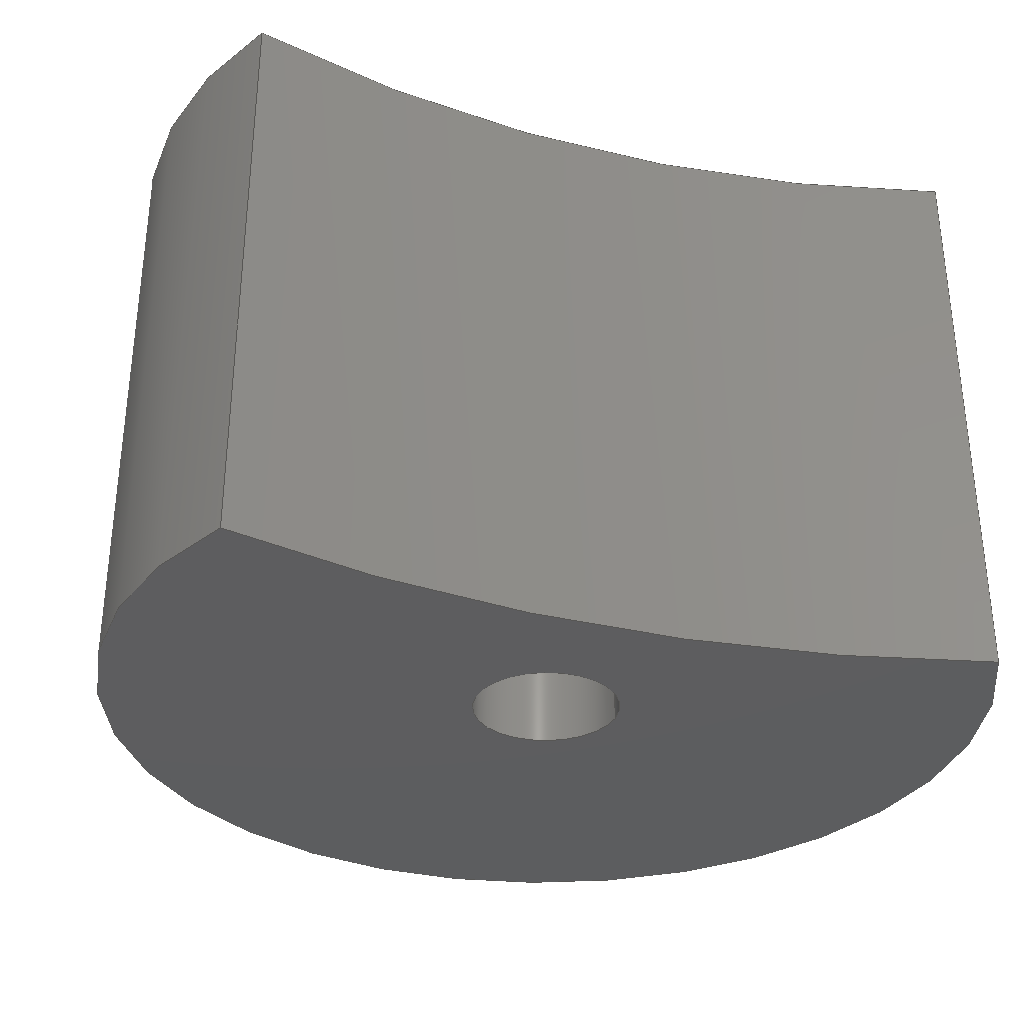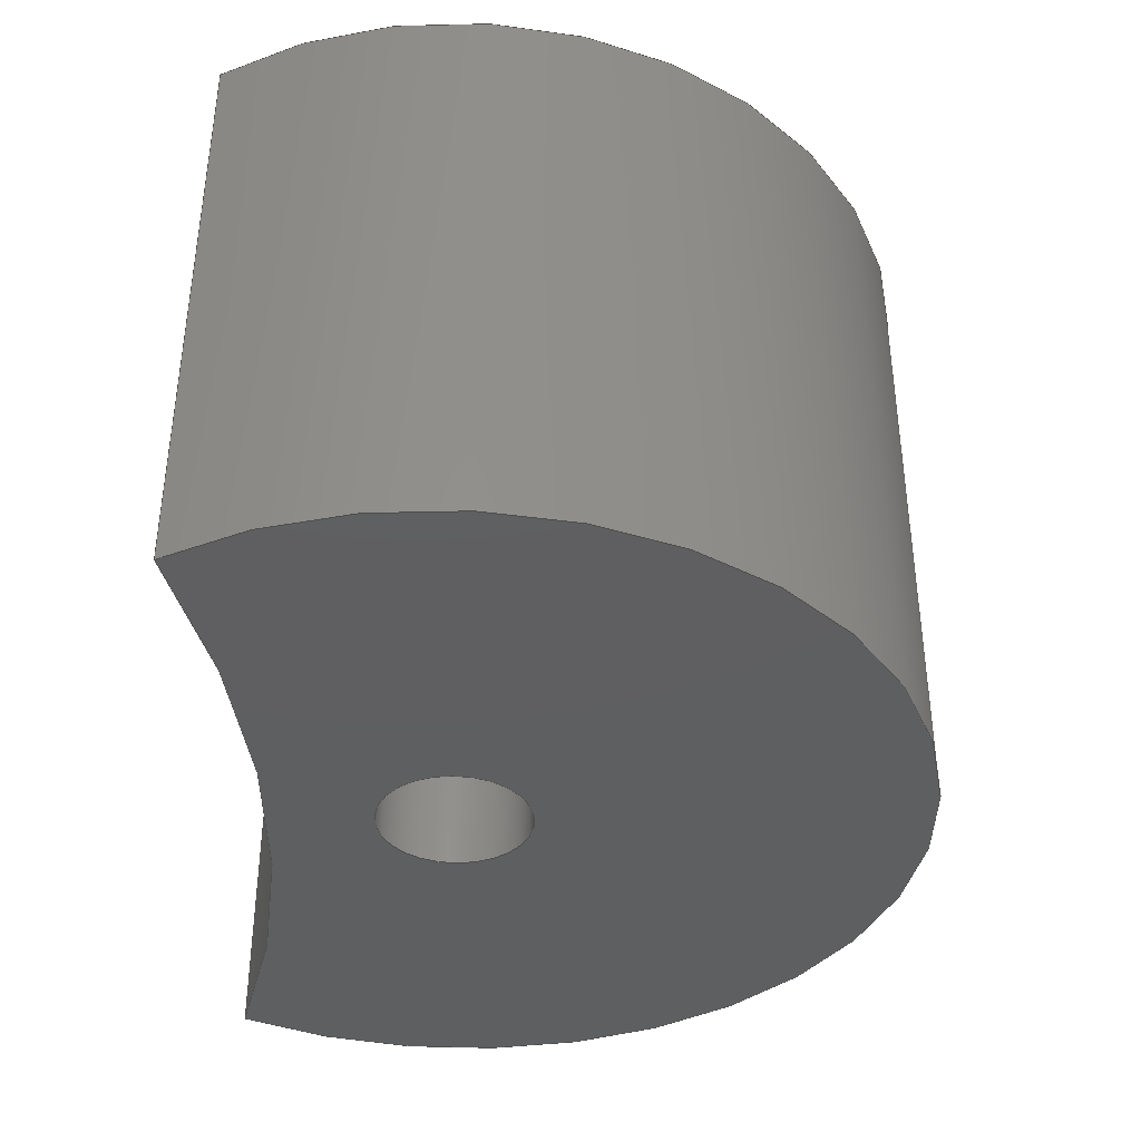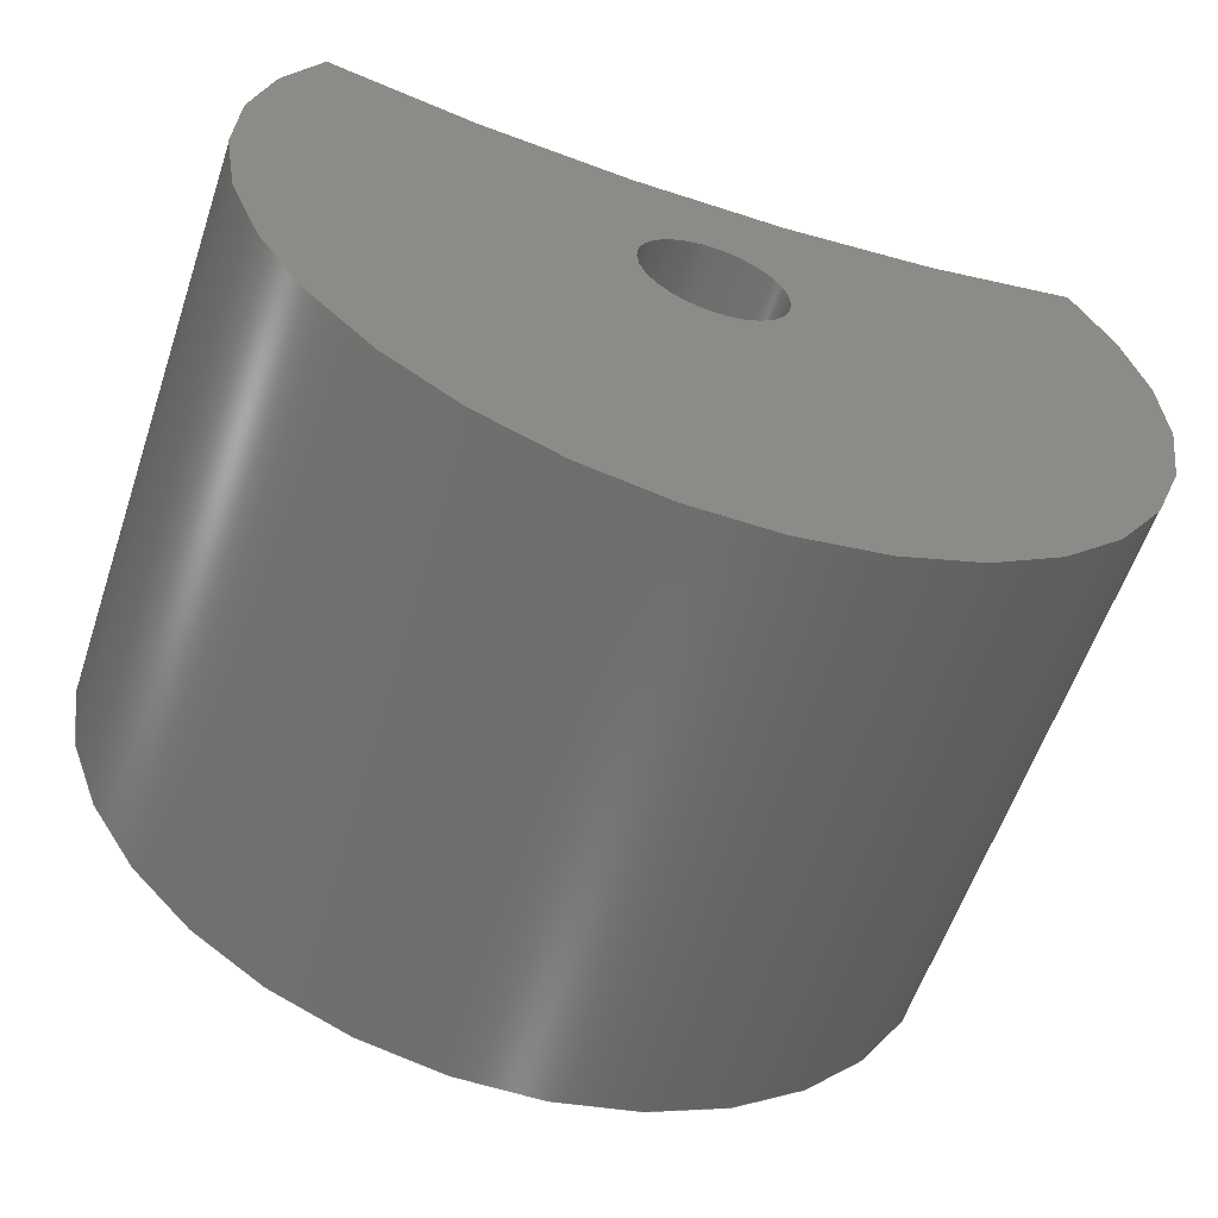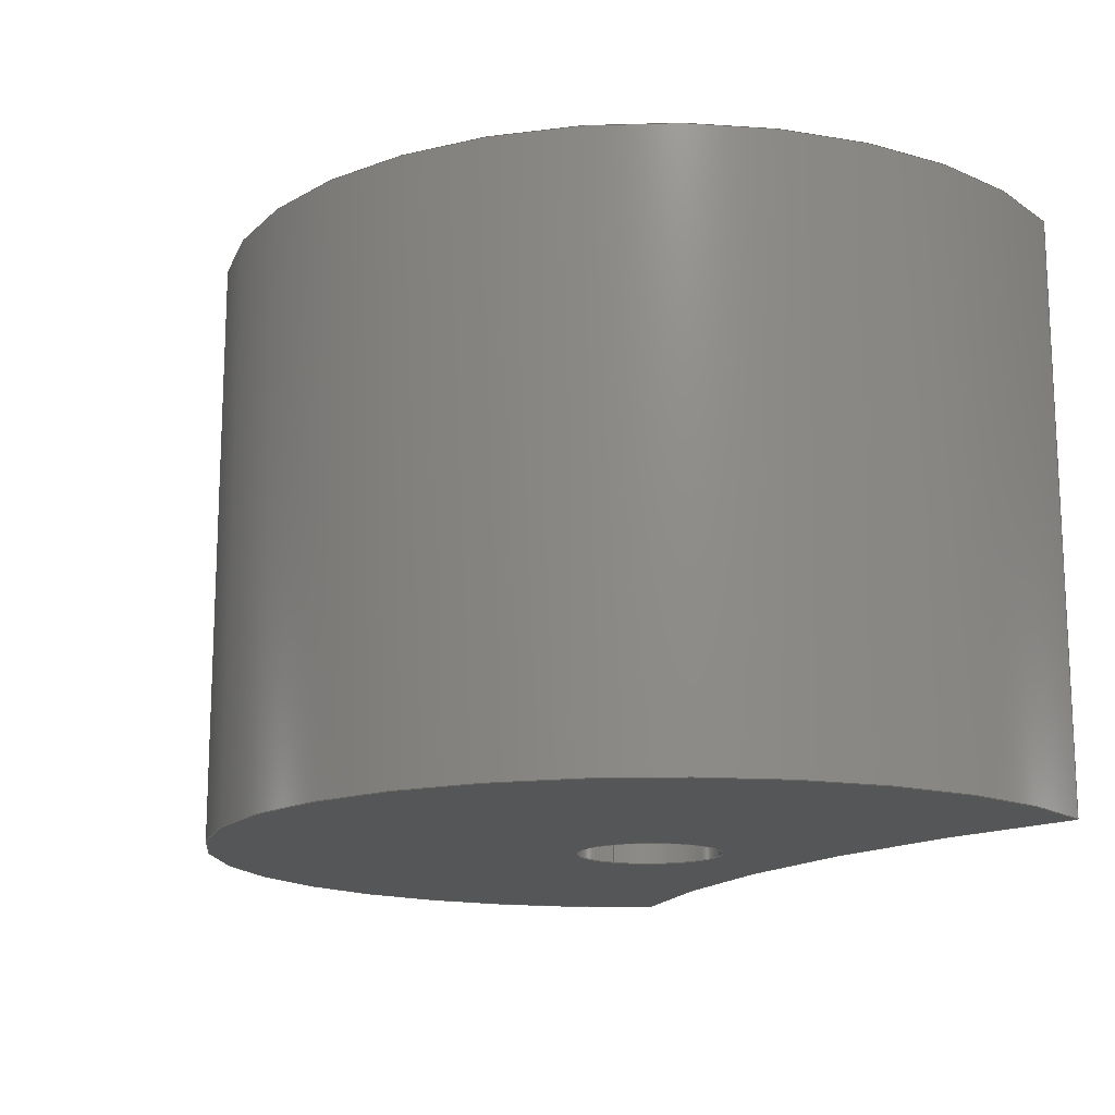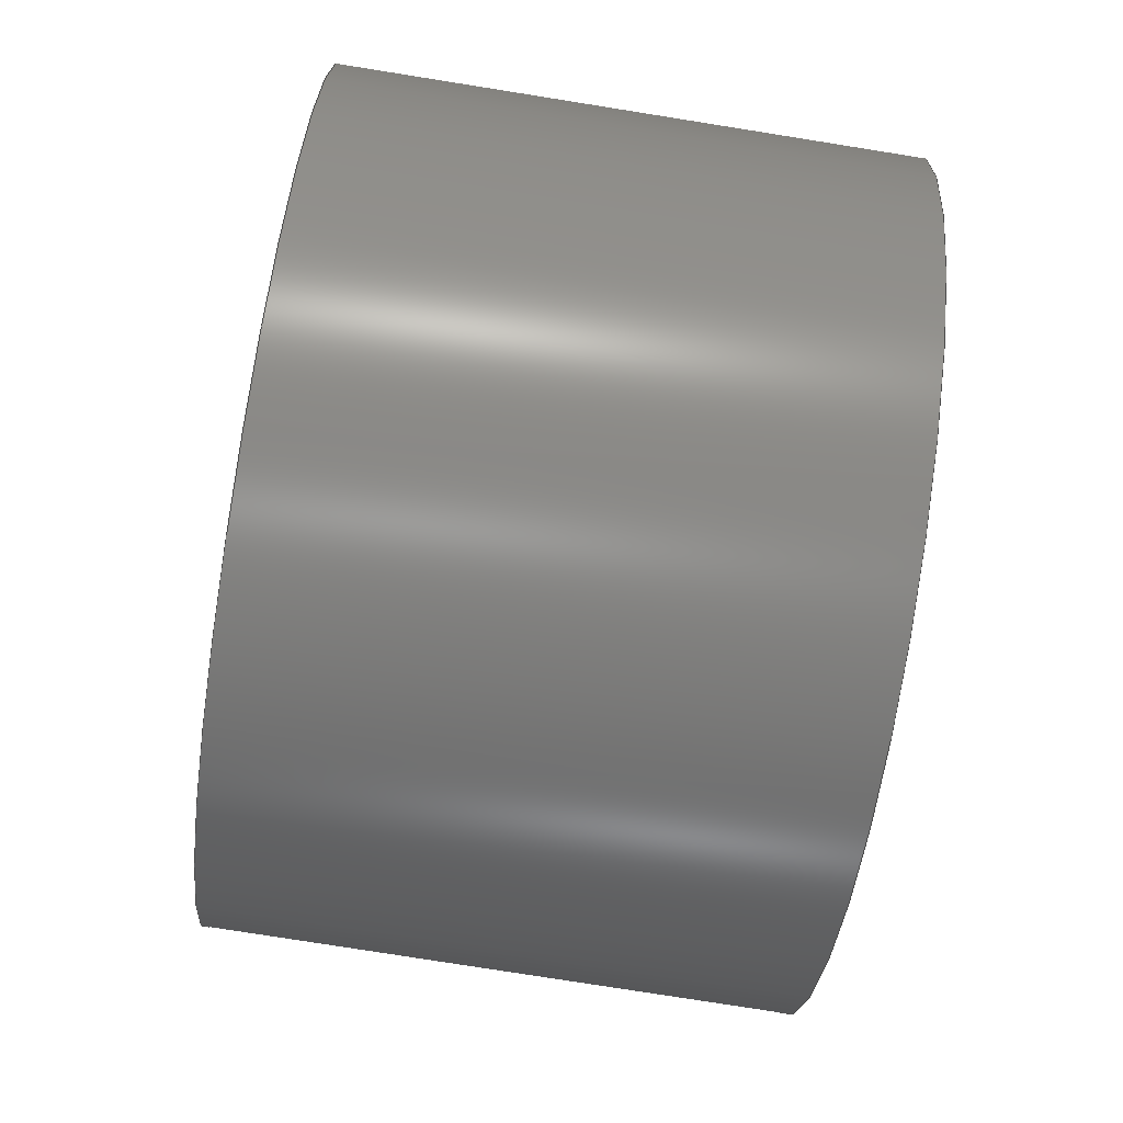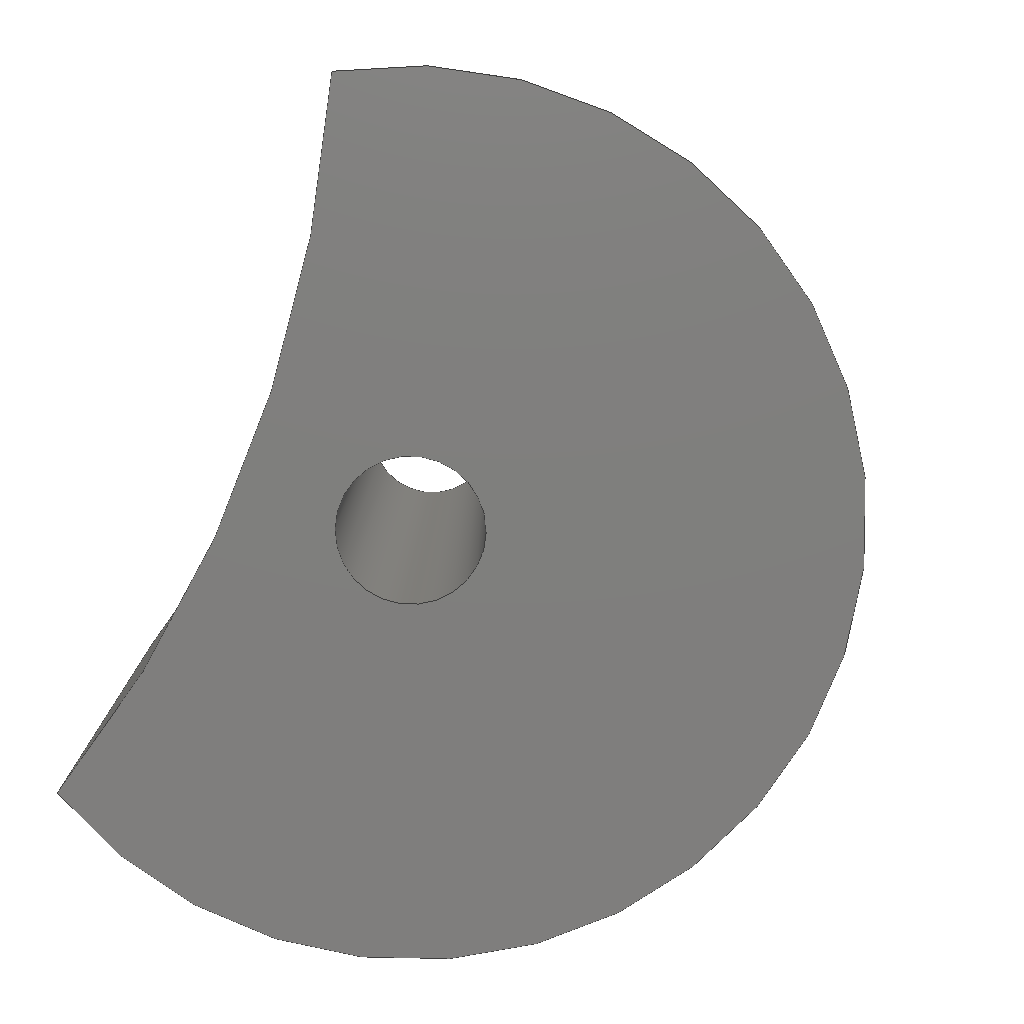
<metadata>
{"format":"step","ext":"step","renderer":"f3d","projection":"perspective","resolution":1024,"background":"white","views":[{"elev":-32.4,"azim":161.3,"up":"+Z"},{"elev":-38.6,"azim":-90.5,"up":"+Z"},{"elev":-59.1,"azim":-18.6,"up":"+Y"},{"elev":-15.2,"azim":61.1,"up":"+Z"},{"elev":-78.7,"azim":81.0,"up":"+Y"},{"elev":-78.8,"azim":-112.0,"up":"+Z"}]}
</metadata>
<code>
ISO-10303-21;
DATA;
#1=MECHANICAL_DESIGN_GEOMETRIC_PRESENTATION_REPRESENTATION('',(#4),#151);
#2=SHAPE_REPRESENTATION_RELATIONSHIP('SRR','None',#158,#3);
#3=ADVANCED_BREP_SHAPE_REPRESENTATION('',(#5),#150);
#4=STYLED_ITEM('',(#168),#5);
#5=MANIFOLD_SOLID_BREP('Body1',#75);
#6=FACE_BOUND('',#17,.T.);
#7=FACE_BOUND('',#19,.T.);
#8=PLANE('',#92);
#9=PLANE('',#95);
#10=FACE_OUTER_BOUND('',#15,.T.);
#11=FACE_OUTER_BOUND('',#16,.T.);
#12=FACE_OUTER_BOUND('',#18,.T.);
#13=FACE_OUTER_BOUND('',#20,.T.);
#14=FACE_OUTER_BOUND('',#21,.T.);
#15=EDGE_LOOP('',(#49,#50,#51,#52));
#16=EDGE_LOOP('',(#53,#54));
#17=EDGE_LOOP('',(#55));
#18=EDGE_LOOP('',(#56,#57));
#19=EDGE_LOOP('',(#58));
#20=EDGE_LOOP('',(#59,#60,#61,#62));
#21=EDGE_LOOP('',(#63,#64,#65,#66));
#22=LINE('',#133,#25);
#23=LINE('',#136,#26);
#24=LINE('',#146,#27);
#25=VECTOR('',#106,1);
#26=VECTOR('',#109,1);
#27=VECTOR('',#124,0.15);
#28=CIRCLE('',#90,2.651);
#29=CIRCLE('',#91,2.651);
#30=CIRCLE('',#93,0.9025);
#31=CIRCLE('',#94,0.15);
#32=CIRCLE('',#96,0.9025);
#33=CIRCLE('',#97,0.15);
#34=VERTEX_POINT('',#129);
#35=VERTEX_POINT('',#130);
#36=VERTEX_POINT('',#132);
#37=VERTEX_POINT('',#134);
#38=VERTEX_POINT('',#139);
#39=VERTEX_POINT('',#143);
#40=EDGE_CURVE('',#34,#35,#28,.T.);
#41=EDGE_CURVE('',#36,#34,#22,.T.);
#42=EDGE_CURVE('',#37,#36,#29,.T.);
#43=EDGE_CURVE('',#35,#37,#23,.T.);
#44=EDGE_CURVE('',#36,#37,#30,.T.);
#45=EDGE_CURVE('',#38,#38,#31,.T.);
#46=EDGE_CURVE('',#35,#34,#32,.T.);
#47=EDGE_CURVE('',#39,#39,#33,.T.);
#48=EDGE_CURVE('',#38,#39,#24,.T.);
#49=ORIENTED_EDGE('',*,*,#40,.F.);
#50=ORIENTED_EDGE('',*,*,#41,.F.);
#51=ORIENTED_EDGE('',*,*,#42,.F.);
#52=ORIENTED_EDGE('',*,*,#43,.F.);
#53=ORIENTED_EDGE('',*,*,#42,.T.);
#54=ORIENTED_EDGE('',*,*,#44,.T.);
#55=ORIENTED_EDGE('',*,*,#45,.T.);
#56=ORIENTED_EDGE('',*,*,#40,.T.);
#57=ORIENTED_EDGE('',*,*,#46,.T.);
#58=ORIENTED_EDGE('',*,*,#47,.T.);
#59=ORIENTED_EDGE('',*,*,#45,.F.);
#60=ORIENTED_EDGE('',*,*,#48,.T.);
#61=ORIENTED_EDGE('',*,*,#47,.F.);
#62=ORIENTED_EDGE('',*,*,#48,.F.);
#63=ORIENTED_EDGE('',*,*,#43,.T.);
#64=ORIENTED_EDGE('',*,*,#44,.F.);
#65=ORIENTED_EDGE('',*,*,#41,.T.);
#66=ORIENTED_EDGE('',*,*,#46,.F.);
#67=CYLINDRICAL_SURFACE('',#89,2.651);
#68=CYLINDRICAL_SURFACE('',#98,0.15);
#69=CYLINDRICAL_SURFACE('',#99,0.9025);
#70=ADVANCED_FACE('',(#10),#67,.F.);
#71=ADVANCED_FACE('',(#11,#6),#8,.T.);
#72=ADVANCED_FACE('',(#12,#7),#9,.F.);
#73=ADVANCED_FACE('',(#13),#68,.F.);
#74=ADVANCED_FACE('',(#14),#69,.T.);
#75=CLOSED_SHELL('',(#70,#71,#72,#73,#74));
#76=DERIVED_UNIT_ELEMENT(#78,1);
#77=DERIVED_UNIT_ELEMENT(#153,3);
#78=(
MASS_UNIT()
NAMED_UNIT(*)
SI_UNIT(.KILO.,.GRAM.)
);
#79=DERIVED_UNIT((#76,#77));
#80=MEASURE_REPRESENTATION_ITEM('density measure',
POSITIVE_RATIO_MEASURE(7850),#79);
#81=PROPERTY_DEFINITION_REPRESENTATION(#86,#83);
#82=PROPERTY_DEFINITION_REPRESENTATION(#87,#84);
#83=REPRESENTATION('material name',(#85),#150);
#84=REPRESENTATION('density',(#80),#150);
#85=DESCRIPTIVE_REPRESENTATION_ITEM('Steel','Steel');
#86=PROPERTY_DEFINITION('material property','material name',#160);
#87=PROPERTY_DEFINITION('material property','density of part',#160);
#88=AXIS2_PLACEMENT_3D('placement',#127,#100,#101);
#89=AXIS2_PLACEMENT_3D('',#128,#102,#103);
#90=AXIS2_PLACEMENT_3D('',#131,#104,#105);
#91=AXIS2_PLACEMENT_3D('',#135,#107,#108);
#92=AXIS2_PLACEMENT_3D('',#137,#110,#111);
#93=AXIS2_PLACEMENT_3D('',#138,#112,#113);
#94=AXIS2_PLACEMENT_3D('',#140,#114,#115);
#95=AXIS2_PLACEMENT_3D('',#141,#116,#117);
#96=AXIS2_PLACEMENT_3D('',#142,#118,#119);
#97=AXIS2_PLACEMENT_3D('',#144,#120,#121);
#98=AXIS2_PLACEMENT_3D('',#145,#122,#123);
#99=AXIS2_PLACEMENT_3D('',#147,#125,#126);
#100=DIRECTION('axis',(0,0,1));
#101=DIRECTION('refdir',(1,0,0));
#102=DIRECTION('center_axis',(0,0,-1));
#103=DIRECTION('ref_axis',(1,0,0));
#104=DIRECTION('center_axis',(0,0,1));
#105=DIRECTION('ref_axis',(1,0,0));
#106=DIRECTION('',(0,0,-1));
#107=DIRECTION('center_axis',(0,0,-1));
#108=DIRECTION('ref_axis',(1,0,0));
#109=DIRECTION('',(0,0,1));
#110=DIRECTION('center_axis',(0,0,1));
#111=DIRECTION('ref_axis',(1,0,0));
#112=DIRECTION('center_axis',(0,0,1));
#113=DIRECTION('ref_axis',(1,0,0));
#114=DIRECTION('center_axis',(0,0,-1));
#115=DIRECTION('ref_axis',(1,0,0));
#116=DIRECTION('center_axis',(0,0,1));
#117=DIRECTION('ref_axis',(1,0,0));
#118=DIRECTION('center_axis',(0,0,-1));
#119=DIRECTION('ref_axis',(1,0,0));
#120=DIRECTION('center_axis',(0,0,1));
#121=DIRECTION('ref_axis',(1,0,0));
#122=DIRECTION('center_axis',(0,0,1));
#123=DIRECTION('ref_axis',(1,0,0));
#124=DIRECTION('',(0,0,-1));
#125=DIRECTION('center_axis',(0,0,1));
#126=DIRECTION('ref_axis',(6.123e-17,-1,0));
#127=CARTESIAN_POINT('',(0,0,0));
#128=CARTESIAN_POINT('Origin',(12.5,15,0.6));
#129=CARTESIAN_POINT('',(11.73,12.46,-0.6));
#130=CARTESIAN_POINT('',(13.27,12.46,-0.6));
#131=CARTESIAN_POINT('Origin',(12.5,15,-0.6));
#132=CARTESIAN_POINT('',(11.73,12.46,0.6));
#133=CARTESIAN_POINT('',(11.73,12.46,0.6));
#134=CARTESIAN_POINT('',(13.27,12.46,0.6));
#135=CARTESIAN_POINT('Origin',(12.5,15,0.6));
#136=CARTESIAN_POINT('',(13.27,12.46,0.6));
#137=CARTESIAN_POINT('Origin',(12.5,12,0.6));
#138=CARTESIAN_POINT('Origin',(12.5,12,0.6));
#139=CARTESIAN_POINT('',(12.35,12,0.6));
#140=CARTESIAN_POINT('Origin',(12.5,12,0.6));
#141=CARTESIAN_POINT('Origin',(12.5,12,-0.6));
#142=CARTESIAN_POINT('Origin',(12.5,12,-0.6));
#143=CARTESIAN_POINT('',(12.35,12,-0.6));
#144=CARTESIAN_POINT('Origin',(12.5,12,-0.6));
#145=CARTESIAN_POINT('Origin',(12.5,12,0));
#146=CARTESIAN_POINT('',(12.35,12,0));
#147=CARTESIAN_POINT('Origin',(12.5,12,0));
#148=UNCERTAINTY_MEASURE_WITH_UNIT(LENGTH_MEASURE(0.001),#152,
'DISTANCE_ACCURACY_VALUE',
'Maximum model space distance between geometric entities at asserted c
onnectivities');
#149=UNCERTAINTY_MEASURE_WITH_UNIT(LENGTH_MEASURE(0.001),#152,
'DISTANCE_ACCURACY_VALUE',
'Maximum model space distance between geometric entities at asserted c
onnectivities');
#150=(
GEOMETRIC_REPRESENTATION_CONTEXT(3)
GLOBAL_UNCERTAINTY_ASSIGNED_CONTEXT((#148))
GLOBAL_UNIT_ASSIGNED_CONTEXT((#152,#154,#155))
REPRESENTATION_CONTEXT('','3D')
);
#151=(
GEOMETRIC_REPRESENTATION_CONTEXT(3)
GLOBAL_UNCERTAINTY_ASSIGNED_CONTEXT((#149))
GLOBAL_UNIT_ASSIGNED_CONTEXT((#152,#154,#155))
REPRESENTATION_CONTEXT('','3D')
);
#152=(
LENGTH_UNIT()
NAMED_UNIT(*)
SI_UNIT(.CENTI.,.METRE.)
);
#153=(
LENGTH_UNIT()
NAMED_UNIT(*)
SI_UNIT($,.METRE.)
);
#154=(
NAMED_UNIT(*)
PLANE_ANGLE_UNIT()
SI_UNIT($,.RADIAN.)
);
#155=(
NAMED_UNIT(*)
SI_UNIT($,.STERADIAN.)
SOLID_ANGLE_UNIT()
);
#156=SHAPE_DEFINITION_REPRESENTATION(#157,#158);
#157=PRODUCT_DEFINITION_SHAPE('',$,#160);
#158=SHAPE_REPRESENTATION('',(#88),#150);
#159=PRODUCT_DEFINITION_CONTEXT('part definition',#164,'design');
#160=PRODUCT_DEFINITION('switch','switch',#161,#159);
#161=PRODUCT_DEFINITION_FORMATION('',$,#166);
#162=PRODUCT_RELATED_PRODUCT_CATEGORY('switch','switch',(#166));
#163=APPLICATION_PROTOCOL_DEFINITION('international standard',
'automotive_design',2009,#164);
#164=APPLICATION_CONTEXT(
'Core Data for Automotive Mechanical Design Process');
#165=PRODUCT_CONTEXT('part definition',#164,'mechanical');
#166=PRODUCT('switch','switch',$,(#165));
#167=PRESENTATION_STYLE_ASSIGNMENT((#169));
#168=PRESENTATION_STYLE_ASSIGNMENT((#170));
#169=SURFACE_STYLE_USAGE(.BOTH.,#171);
#170=SURFACE_STYLE_USAGE(.BOTH.,#172);
#171=SURFACE_SIDE_STYLE('',(#173));
#172=SURFACE_SIDE_STYLE('',(#174));
#173=SURFACE_STYLE_FILL_AREA(#175);
#174=SURFACE_STYLE_FILL_AREA(#176);
#175=FILL_AREA_STYLE('Steel - Satin',(#177));
#176=FILL_AREA_STYLE('Plastic - Glossy (Black)',(#178));
#177=FILL_AREA_STYLE_COLOUR('Steel - Satin',#179);
#178=FILL_AREA_STYLE_COLOUR('Plastic - Glossy (Black)',#180);
#179=COLOUR_RGB('Steel - Satin',0.6275,0.6275,0.6275);
#180=COLOUR_RGB('Plastic - Glossy (Black)',0.09804,0.09804,
0.09804);
ENDSEC;
END-ISO-10303-21;

</code>
